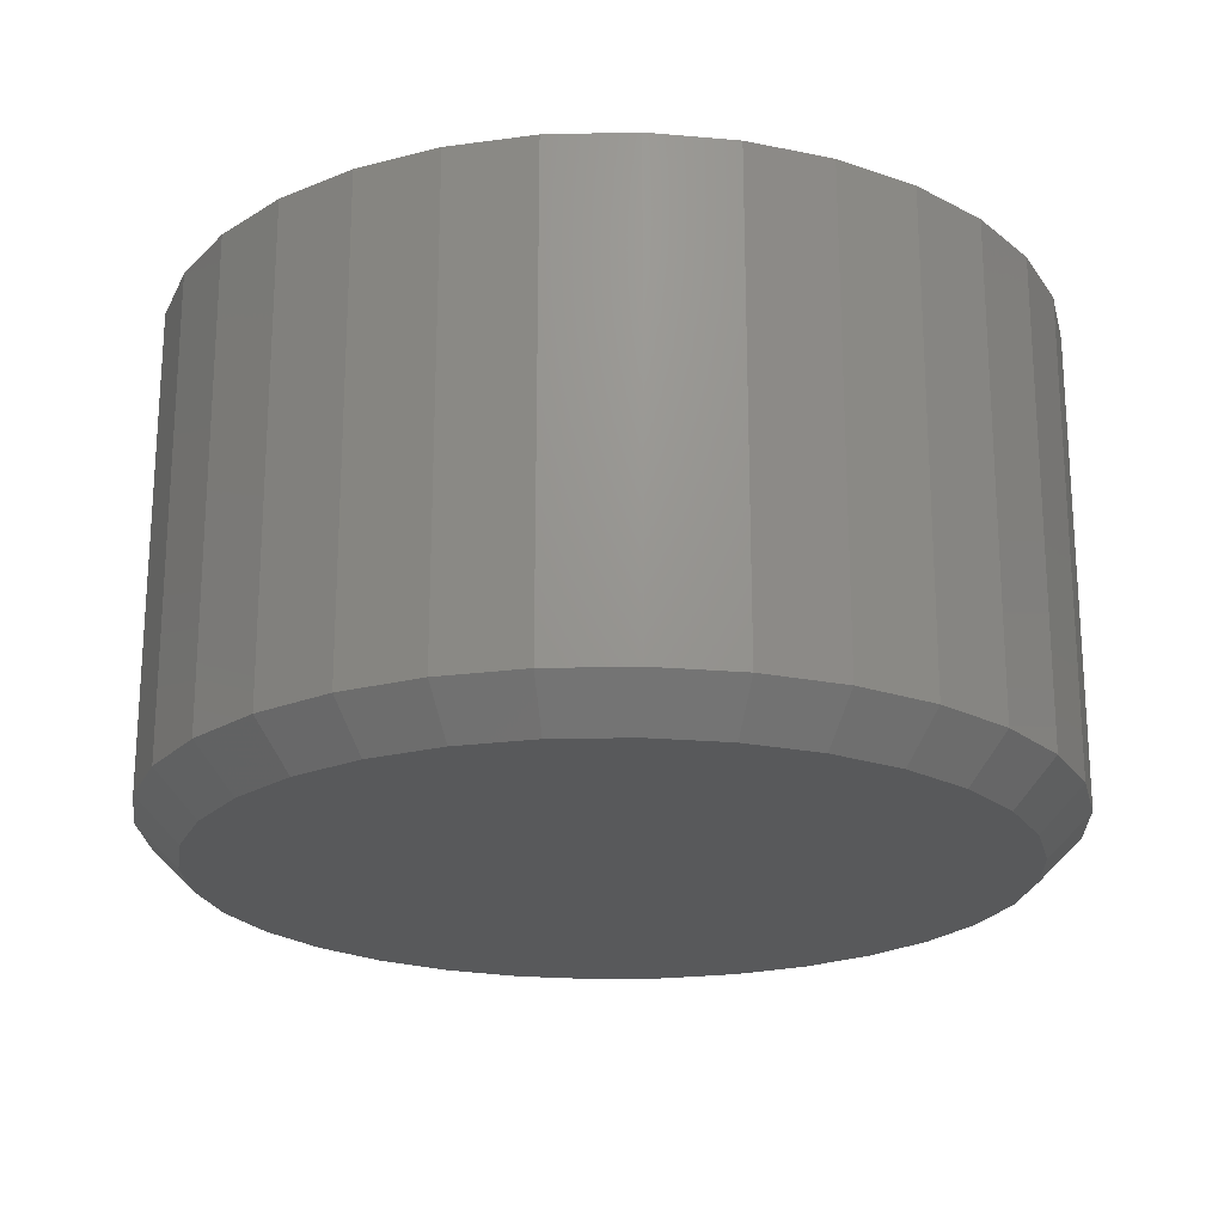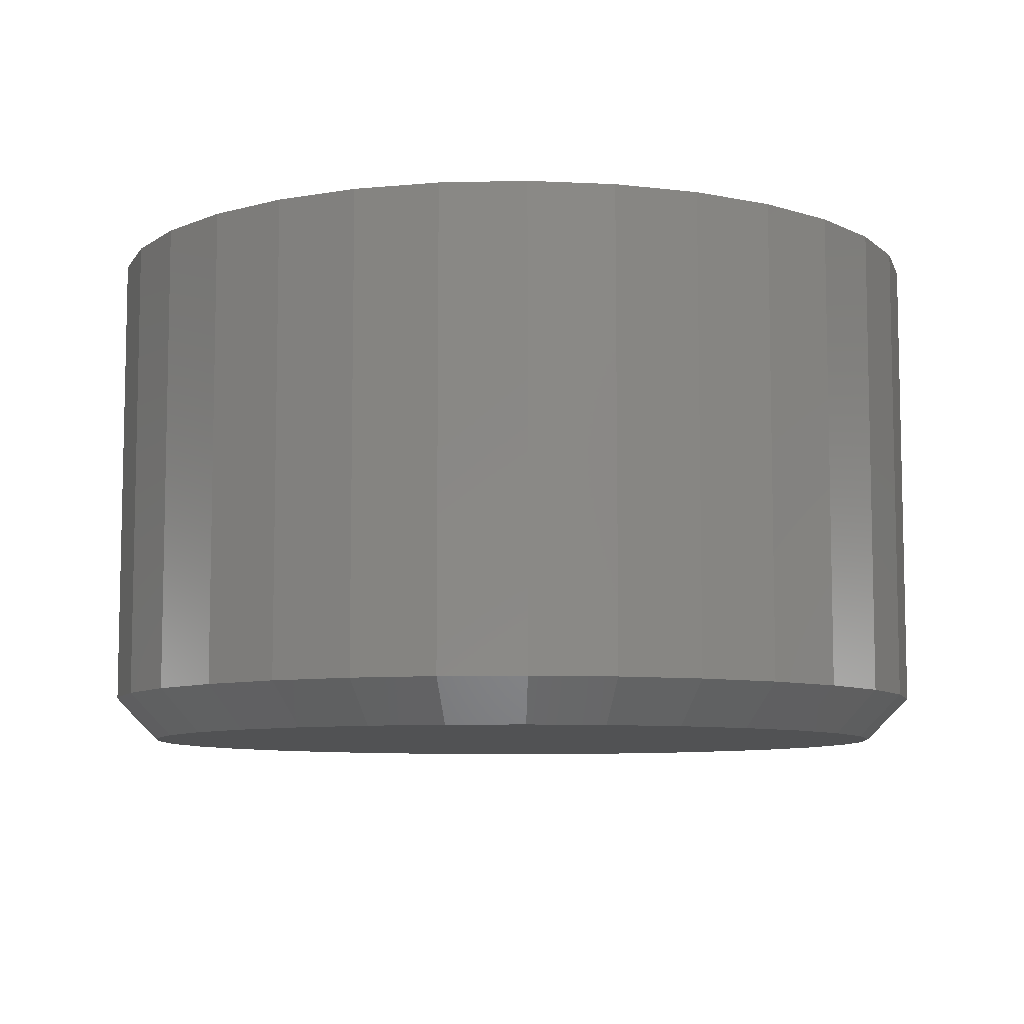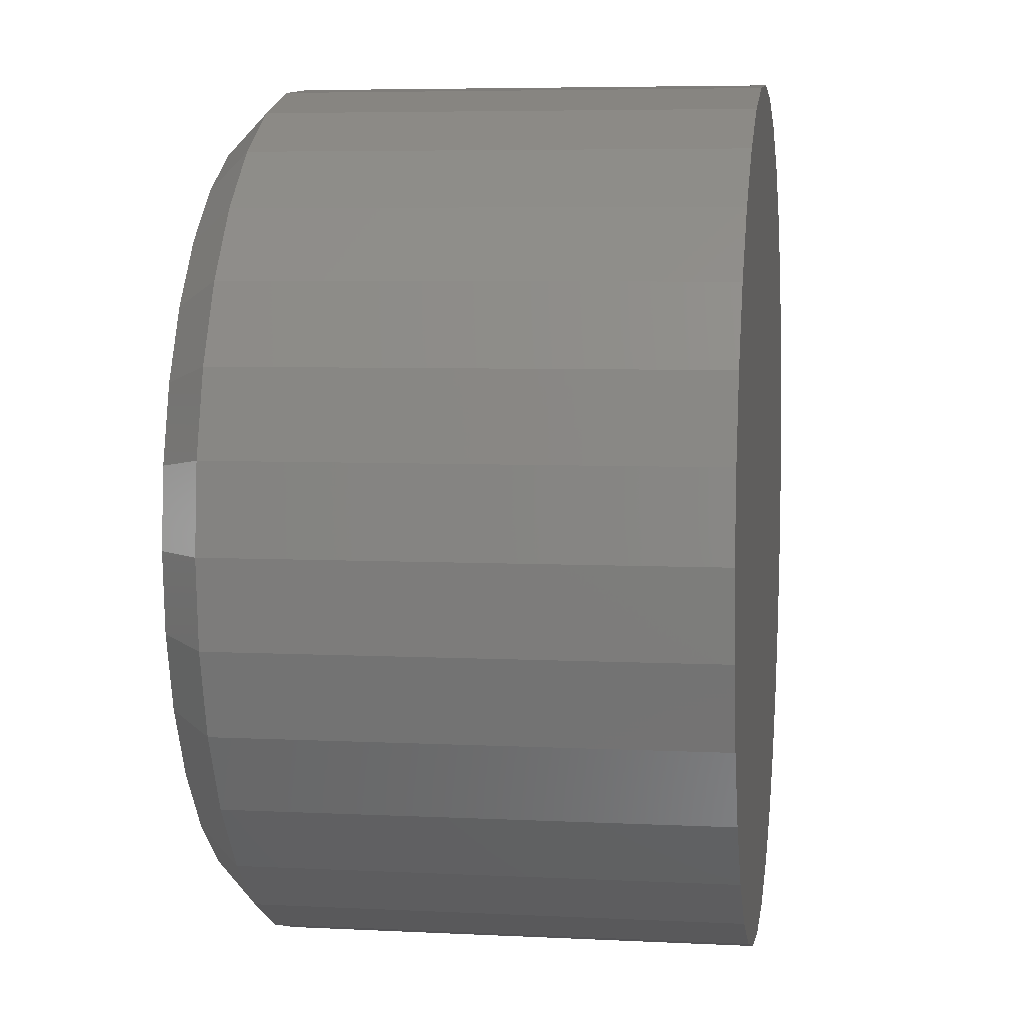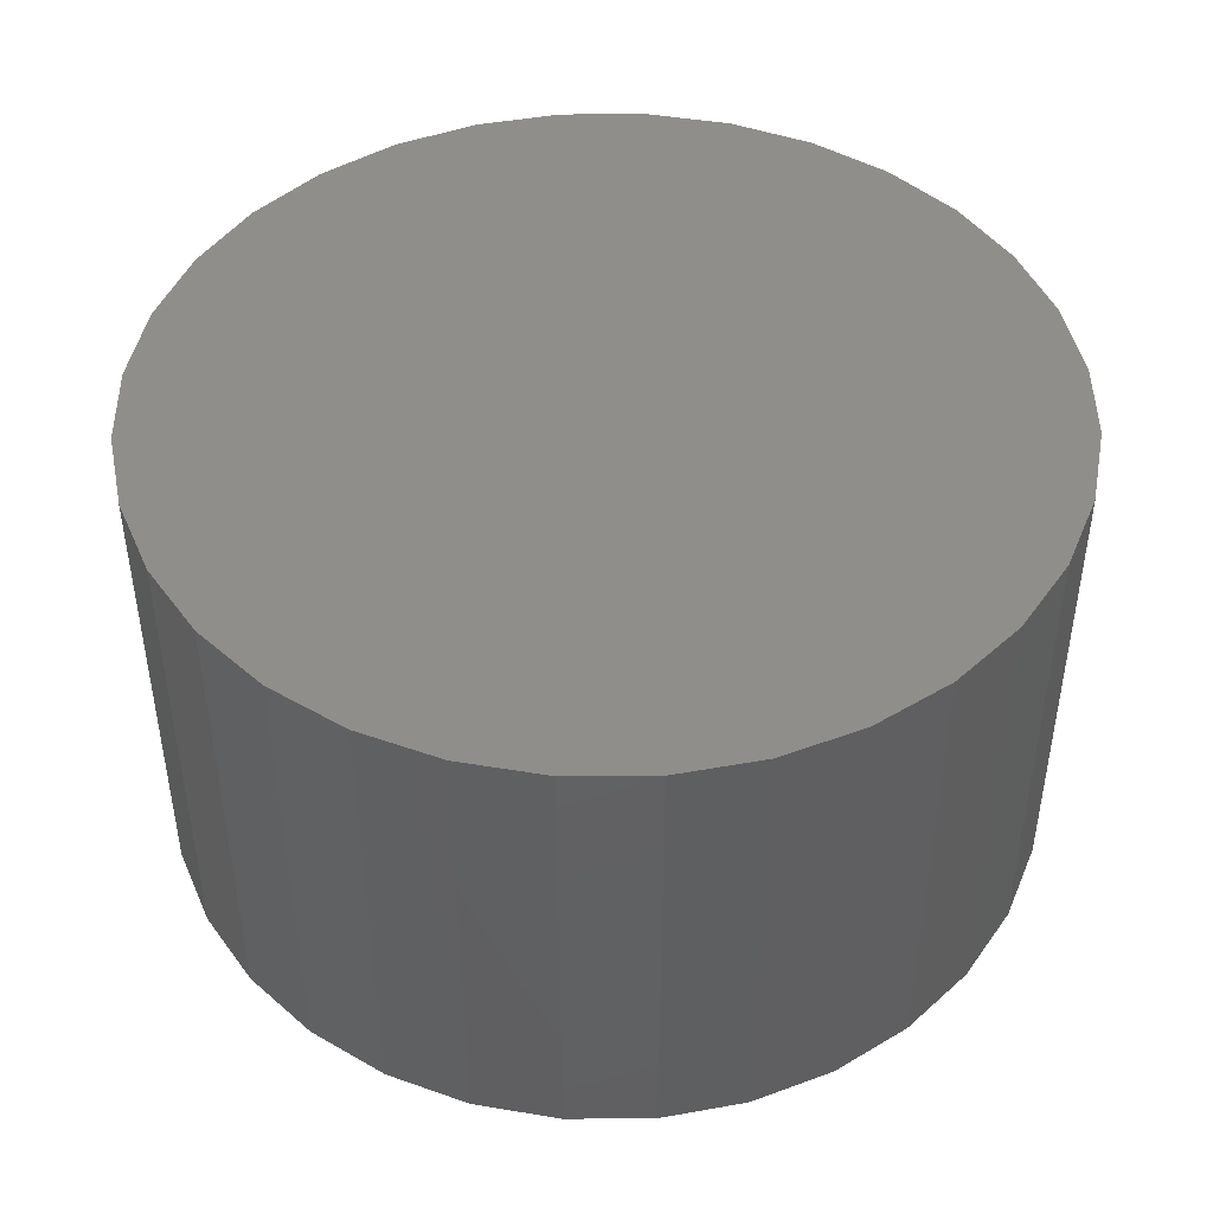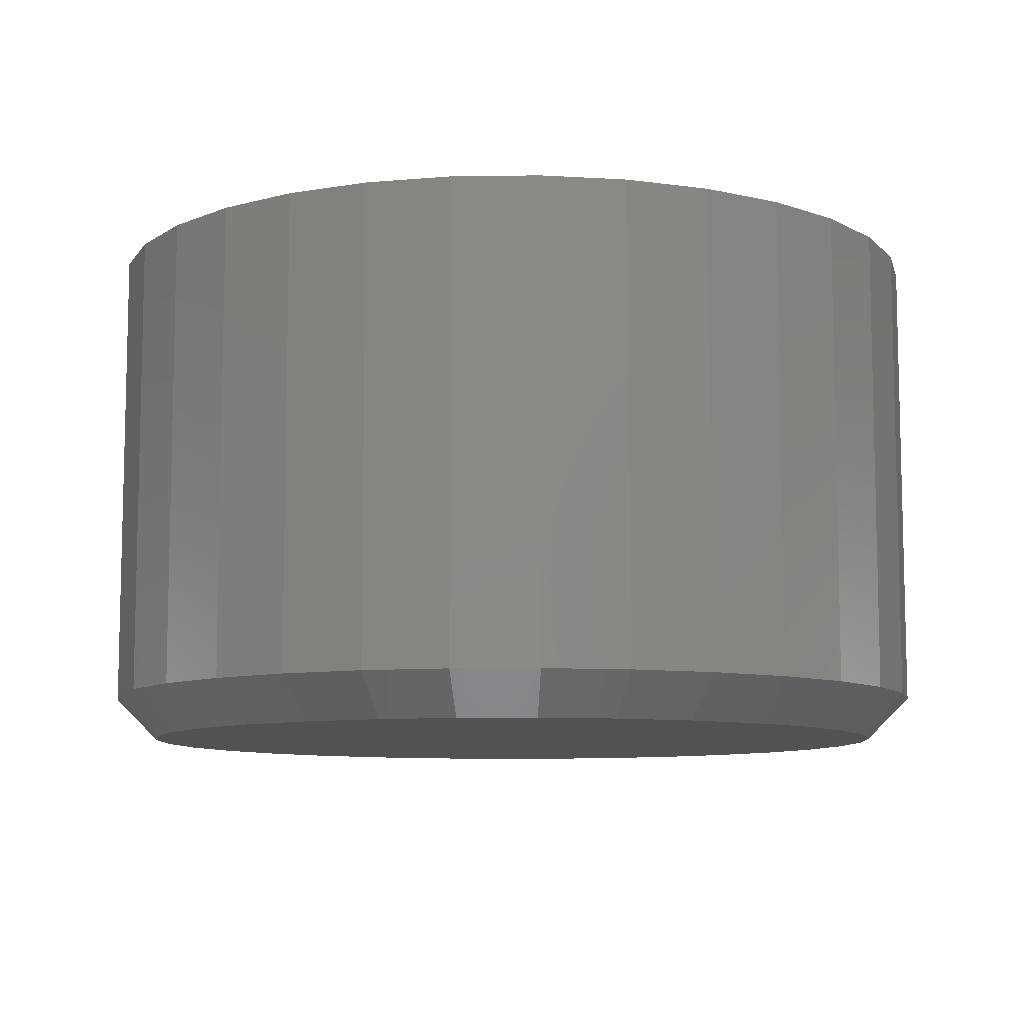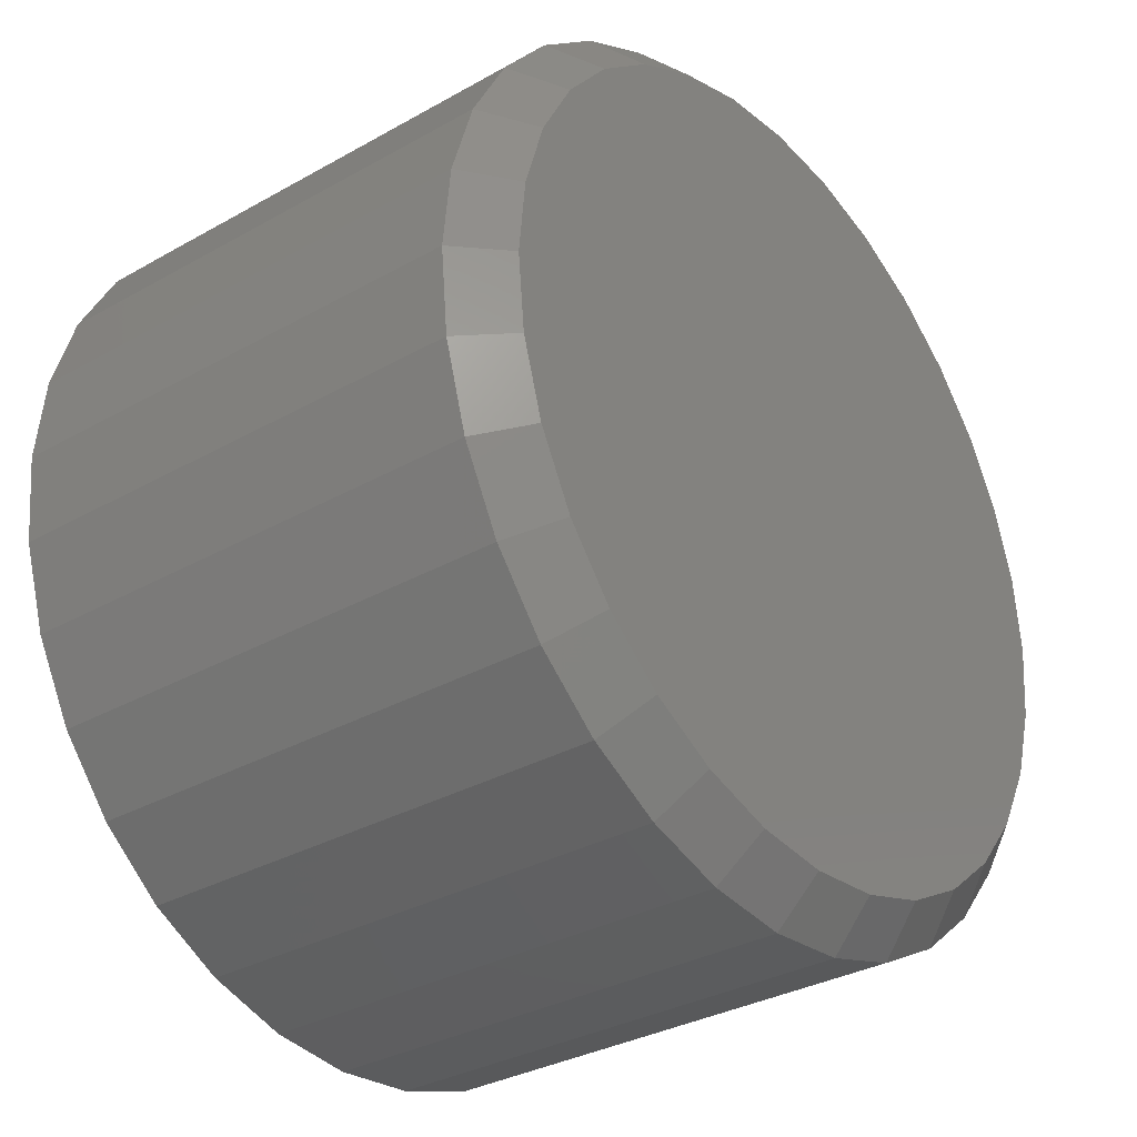
<metadata>
{"format":"stl","ext":"stl","renderer":"f3d","projection":"perspective","resolution":1024,"background":"white","views":[{"elev":-21.4,"azim":-138.3,"up":"+Y"},{"elev":-8.1,"azim":31.8,"up":"+Y"},{"elev":5.8,"azim":98.7,"up":"+Z"},{"elev":45.9,"azim":140.2,"up":"+Y"},{"elev":-9.0,"azim":-127.3,"up":"+Y"},{"elev":-32.5,"azim":-51.8,"up":"+Z"}]}
</metadata>
<code>
# stl→obj: 96 verts, 188 faces
v 0.2861 -0.09375 0.6698
v 0.3139 -0.09375 0.6698
v 0.3 -0.09375 0.6711
v 0.2728 -0.09375 0.6657
v 0.3272 -0.09375 0.6657
v 0.2605 -0.09375 0.6591
v 0.3395 -0.09375 0.6591
v 0.2497 -0.09375 0.6503
v 0.3503 -0.09375 0.6503
v 0.2409 -0.09375 0.6395
v 0.3591 -0.09375 0.6395
v 0.3591 -0.09375 0.5605
v 0.2497 -0.09375 0.5497
v 0.3503 -0.09375 0.5497
v 0.2605 -0.09375 0.5409
v 0.3395 -0.09375 0.5409
v 0.2728 -0.09375 0.5343
v 0.3272 -0.09375 0.5343
v 0.2861 -0.09375 0.5302
v 0.3139 -0.09375 0.5302
v 0.3 -0.09375 0.5289
v 0.3657 -0.09375 0.6272
v 0.2343 -0.09375 0.6272
v 0.3698 -0.09375 0.6139
v 0.2302 -0.09375 0.6139
v 0.3711 -0.09375 0.6
v 0.2289 -0.09375 0.6
v 0.3698 -0.09375 0.5861
v 0.2302 -0.09375 0.5861
v 0.3657 -0.09375 0.5728
v 0.2343 -0.09375 0.5728
v 0.2409 -0.09375 0.5605
v 0.3789 0 0.6
v 0.3789 -0.08594 0.6
v 0.3774 0 0.5846
v 0.3774 -0.08594 0.5846
v 0.3729 0 0.5698
v 0.3729 -0.08594 0.5698
v 0.3656 0 0.5561
v 0.3656 -0.08594 0.5561
v 0.3558 0 0.5442
v 0.3558 -0.08594 0.5442
v 0.3439 0 0.5344
v 0.3439 -0.08594 0.5344
v 0.3302 0 0.5271
v 0.3302 -0.08594 0.5271
v 0.3154 0 0.5226
v 0.3154 -0.08594 0.5226
v 0.3 0 0.5211
v 0.3 -0.08594 0.5211
v 0.2846 0 0.5226
v 0.2846 -0.08594 0.5226
v 0.2698 0 0.5271
v 0.2698 -0.08594 0.5271
v 0.2561 0 0.5344
v 0.2561 -0.08594 0.5344
v 0.2442 0 0.5442
v 0.2442 -0.08594 0.5442
v 0.2344 0 0.5561
v 0.2344 -0.08594 0.5561
v 0.2271 0 0.5698
v 0.2271 -0.08594 0.5698
v 0.2226 0 0.5846
v 0.2226 -0.08594 0.5846
v 0.2211 0 0.6
v 0.2211 -0.08594 0.6
v 0.2226 0 0.6154
v 0.2226 -0.08594 0.6154
v 0.2271 0 0.6302
v 0.2271 -0.08594 0.6302
v 0.2344 0 0.6439
v 0.2344 -0.08594 0.6439
v 0.2442 0 0.6558
v 0.2442 -0.08594 0.6558
v 0.2561 0 0.6656
v 0.2561 -0.08594 0.6656
v 0.2698 0 0.6729
v 0.2698 -0.08594 0.6729
v 0.2846 0 0.6774
v 0.2846 -0.08594 0.6774
v 0.3 0 0.6789
v 0.3 -0.08594 0.6789
v 0.3154 0 0.6774
v 0.3154 -0.08594 0.6774
v 0.3302 0 0.6729
v 0.3302 -0.08594 0.6729
v 0.3439 0 0.6656
v 0.3439 -0.08594 0.6656
v 0.3558 0 0.6558
v 0.3558 -0.08594 0.6558
v 0.3656 0 0.6439
v 0.3656 -0.08594 0.6439
v 0.3729 0 0.6302
v 0.3729 -0.08594 0.6302
v 0.3774 0 0.6154
v 0.3774 -0.08594 0.6154
f 1 2 3
f 2 1 4
f 2 4 5
f 5 4 6
f 5 6 7
f 7 6 8
f 7 8 9
f 9 8 10
f 9 10 11
f 12 13 14
f 14 13 15
f 14 15 16
f 16 15 17
f 16 17 18
f 18 17 19
f 18 19 20
f 20 19 21
f 11 10 22
f 22 10 23
f 22 23 24
f 24 23 25
f 24 25 26
f 26 25 27
f 26 27 28
f 28 27 29
f 28 29 30
f 30 29 31
f 30 31 12
f 12 31 32
f 12 32 13
f 33 34 35
f 35 34 36
f 35 36 37
f 37 36 38
f 37 38 39
f 39 38 40
f 39 40 41
f 41 40 42
f 41 42 43
f 43 42 44
f 43 44 45
f 45 44 46
f 45 46 47
f 47 46 48
f 47 48 49
f 49 48 50
f 49 50 51
f 51 50 52
f 51 52 53
f 53 52 54
f 53 54 55
f 55 54 56
f 55 56 57
f 57 56 58
f 57 58 59
f 59 58 60
f 59 60 61
f 61 60 62
f 61 62 63
f 63 62 64
f 63 64 65
f 65 64 66
f 65 66 67
f 67 66 68
f 67 68 69
f 69 68 70
f 69 70 71
f 71 70 72
f 71 72 73
f 73 72 74
f 73 74 75
f 75 74 76
f 75 76 77
f 77 76 78
f 77 78 79
f 79 78 80
f 79 80 81
f 81 80 82
f 81 82 83
f 83 82 84
f 83 84 85
f 85 84 86
f 85 86 87
f 87 86 88
f 87 88 89
f 89 88 90
f 89 90 91
f 91 90 92
f 91 92 93
f 93 92 94
f 93 94 95
f 95 94 96
f 95 96 33
f 33 96 34
f 27 25 66
f 25 68 66
f 34 96 26
f 96 24 26
f 96 94 22
f 24 96 22
f 92 90 11
f 11 94 92
f 22 94 11
f 88 86 5
f 7 88 5
f 7 9 88
f 84 82 2
f 2 86 84
f 5 86 2
f 80 78 4
f 1 80 4
f 1 3 80
f 76 74 6
f 6 78 76
f 4 78 6
f 72 70 23
f 10 72 23
f 10 8 72
f 25 70 68
f 23 70 25
f 9 11 90
f 90 88 9
f 3 2 82
f 82 80 3
f 8 6 74
f 74 72 8
f 26 28 34
f 28 36 34
f 66 64 27
f 64 29 27
f 64 62 31
f 29 64 31
f 60 58 32
f 32 62 60
f 31 62 32
f 56 54 17
f 15 56 17
f 15 13 56
f 52 50 19
f 19 54 52
f 17 54 19
f 48 46 18
f 20 48 18
f 20 21 48
f 44 42 16
f 16 46 44
f 18 46 16
f 40 38 30
f 12 40 30
f 12 14 40
f 28 38 36
f 30 38 28
f 13 32 58
f 58 56 13
f 21 19 50
f 50 48 21
f 14 16 42
f 42 40 14
f 81 83 79
f 77 79 83
f 85 77 83
f 75 77 85
f 87 75 85
f 73 75 87
f 89 73 87
f 43 55 41
f 53 55 43
f 45 53 43
f 51 53 45
f 47 51 45
f 49 51 47
f 55 57 41
f 41 57 59
f 41 59 39
f 39 59 61
f 39 61 37
f 37 61 63
f 37 63 35
f 35 63 65
f 35 65 33
f 33 65 67
f 33 67 95
f 95 67 69
f 95 69 93
f 93 69 71
f 93 71 91
f 91 71 73
f 91 73 89

</code>
